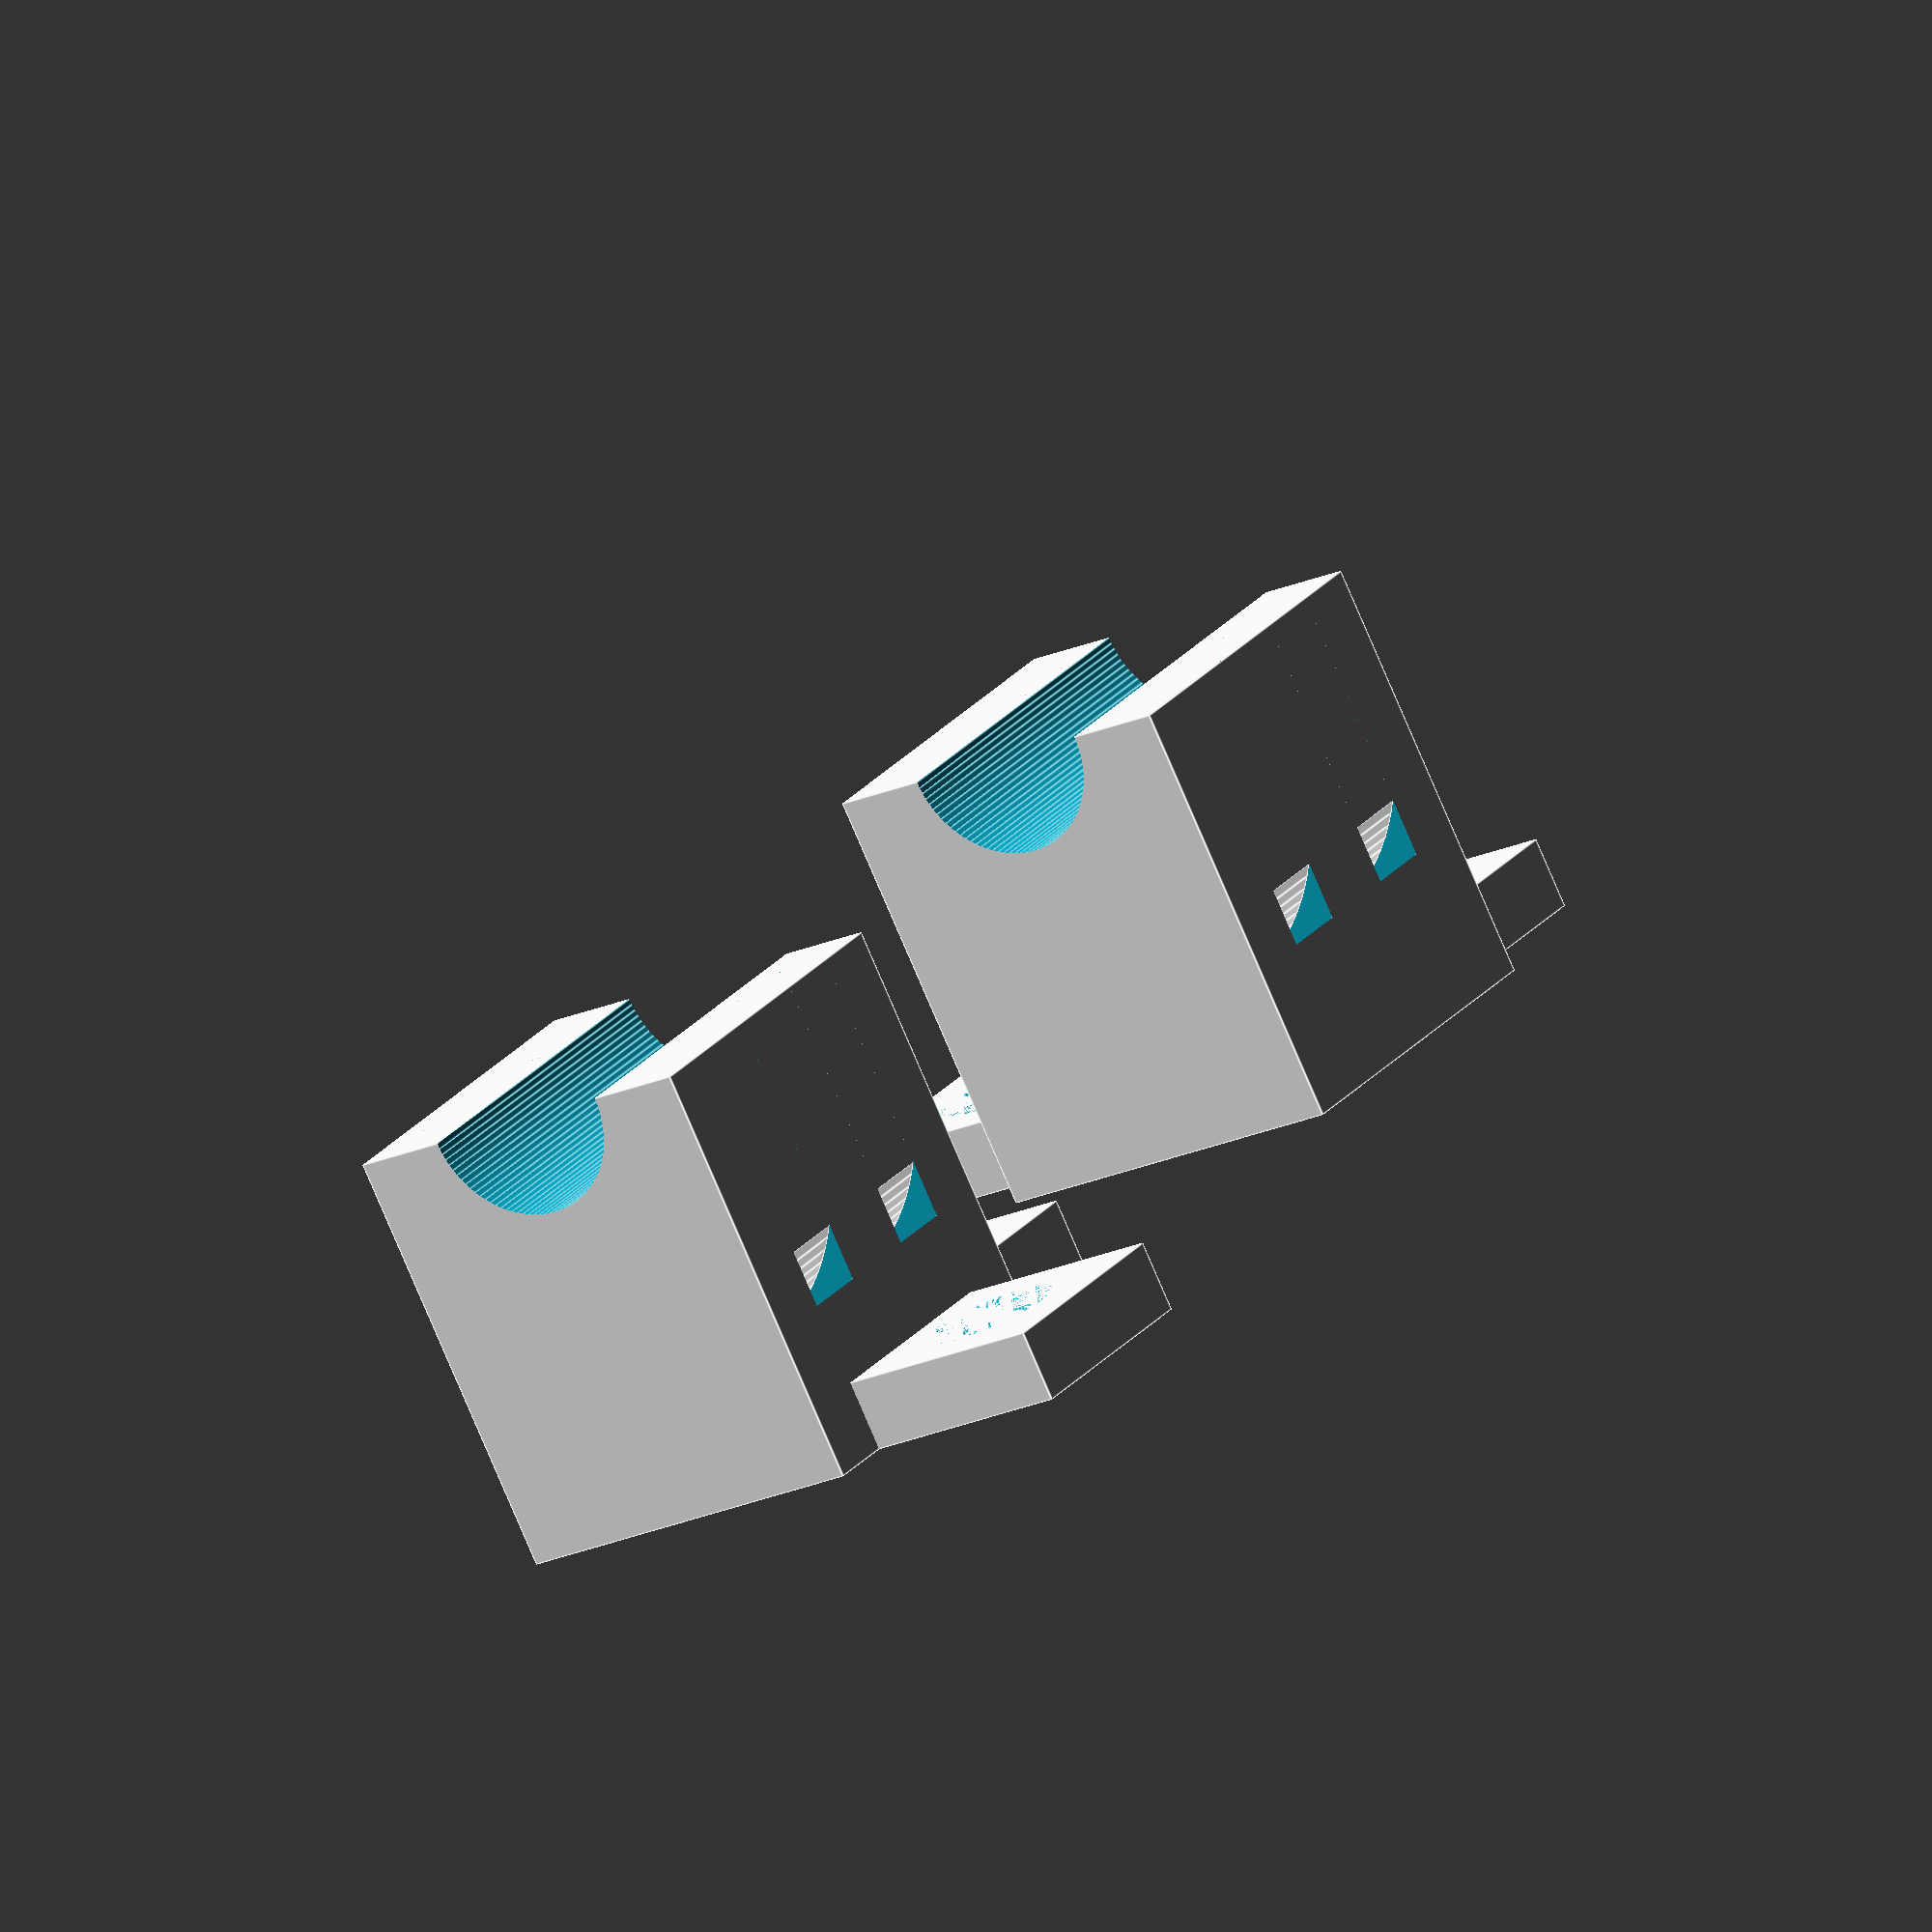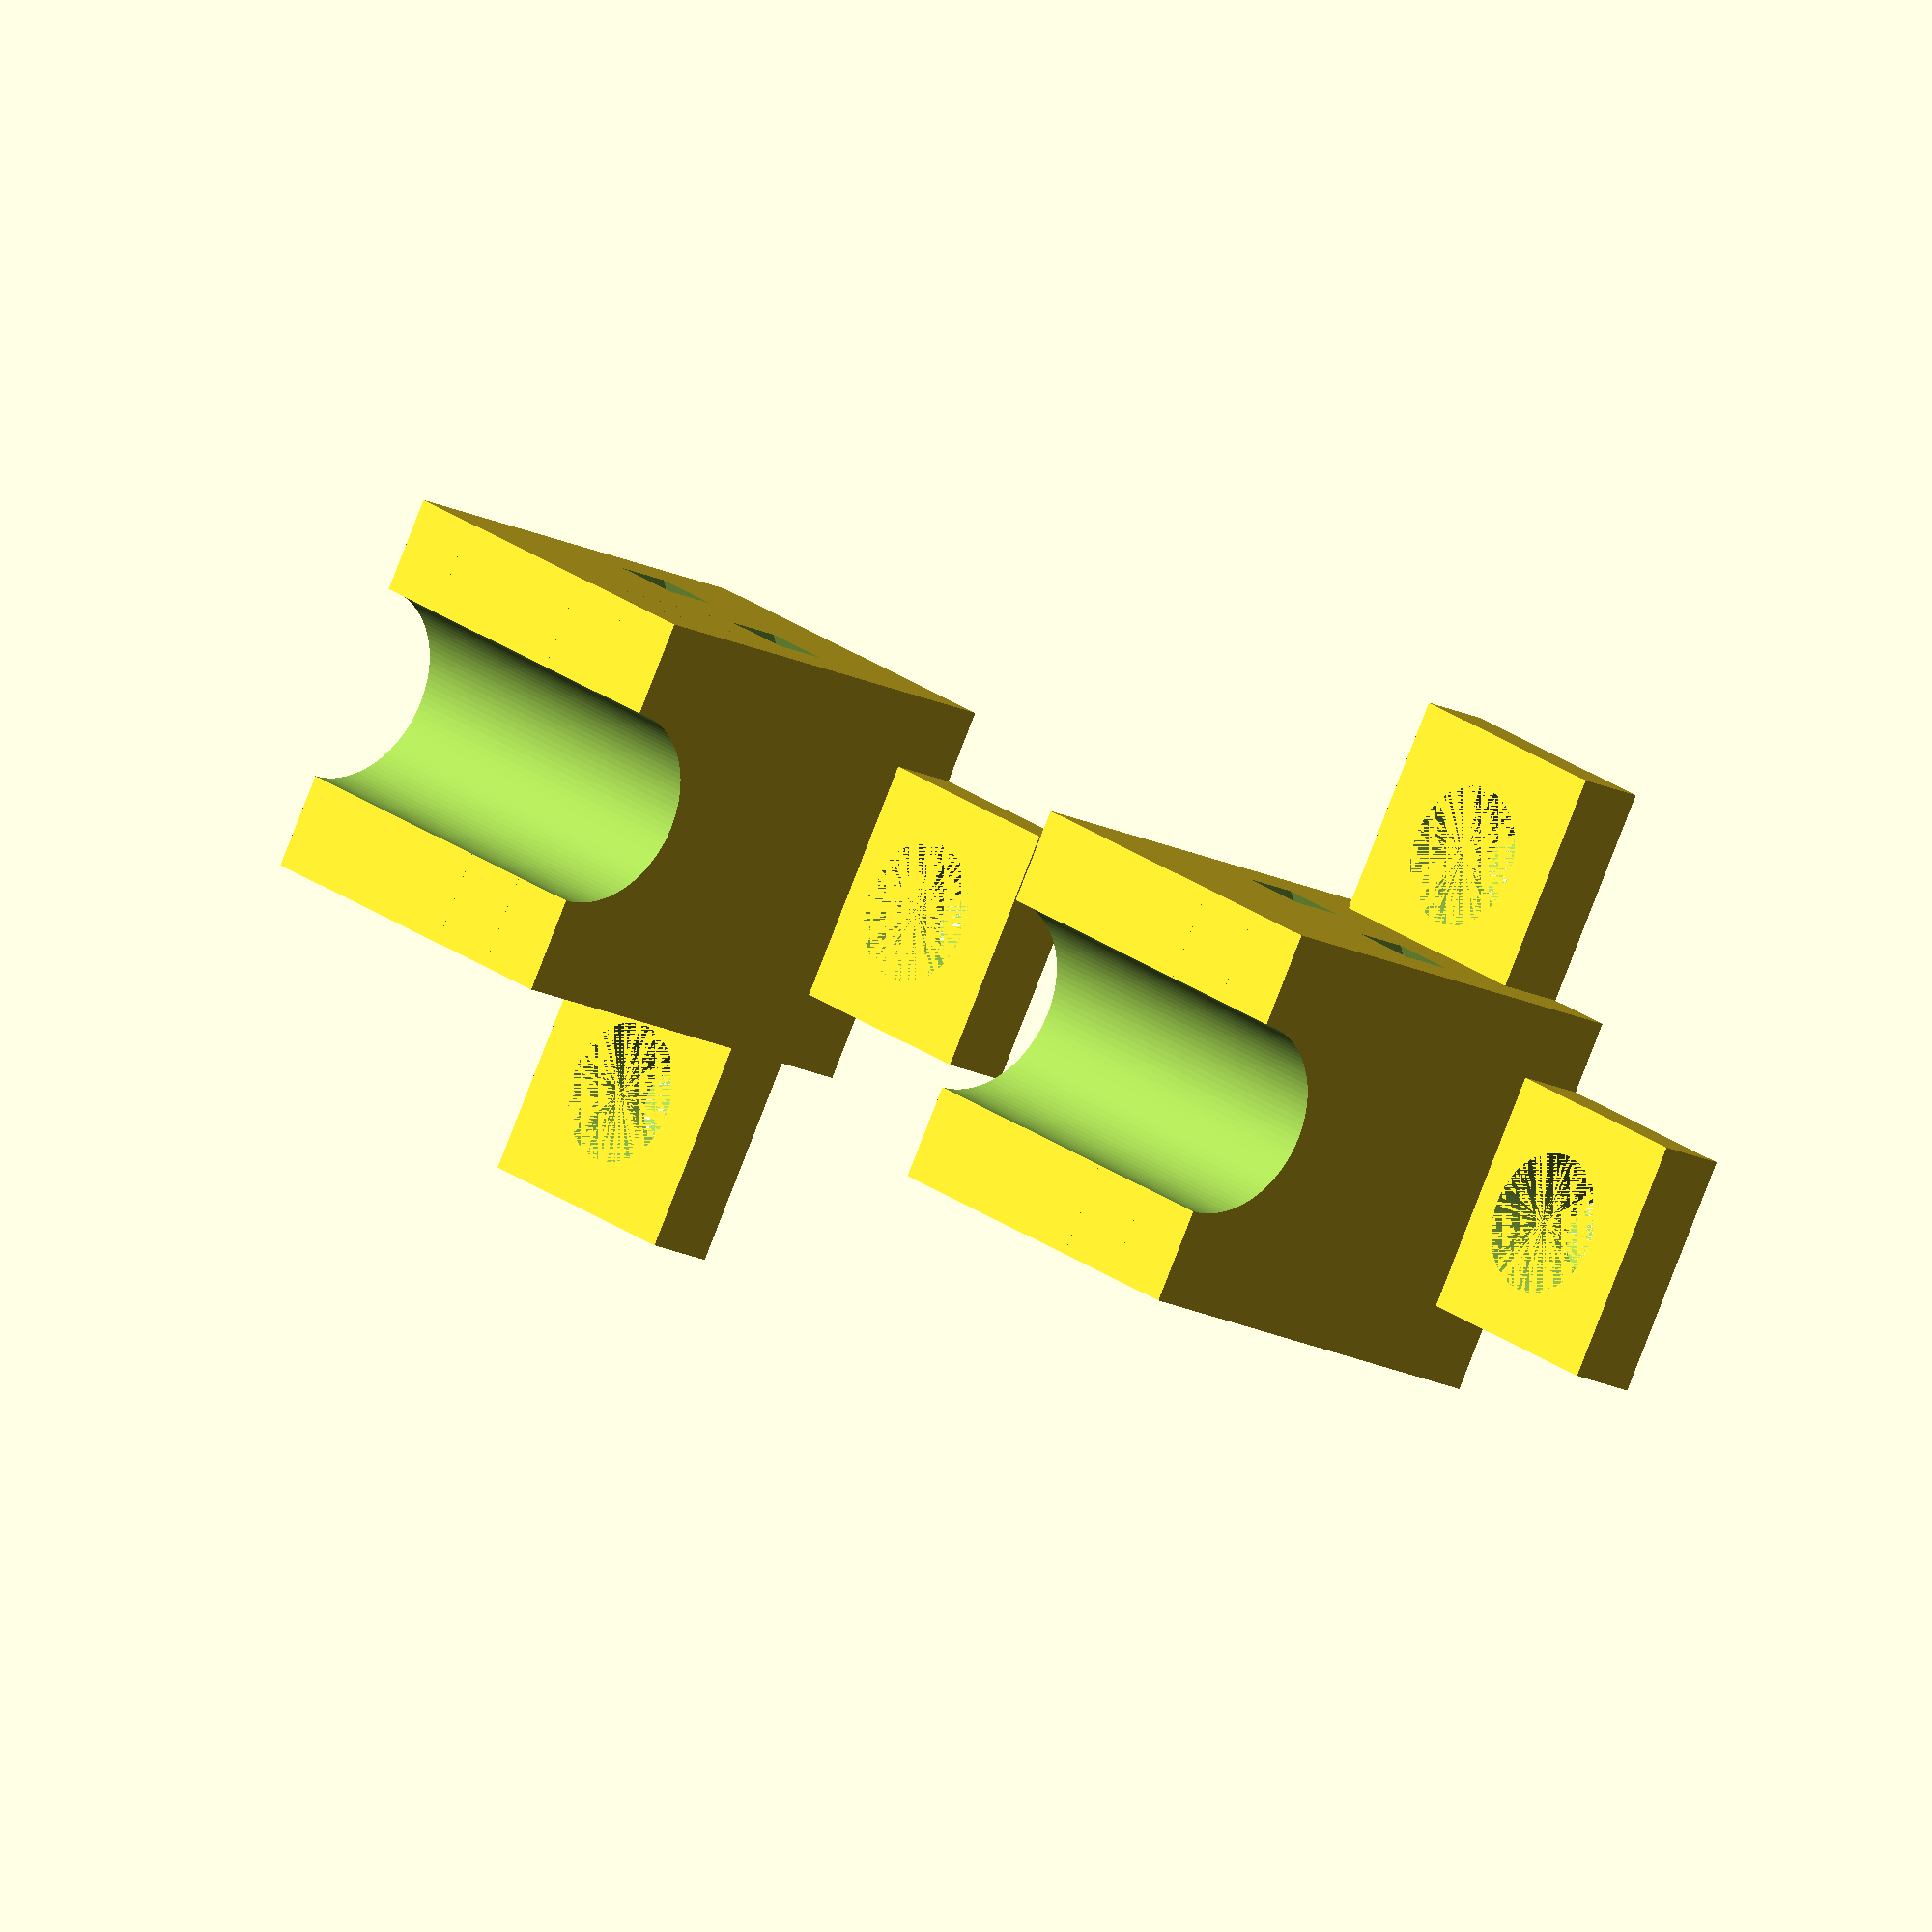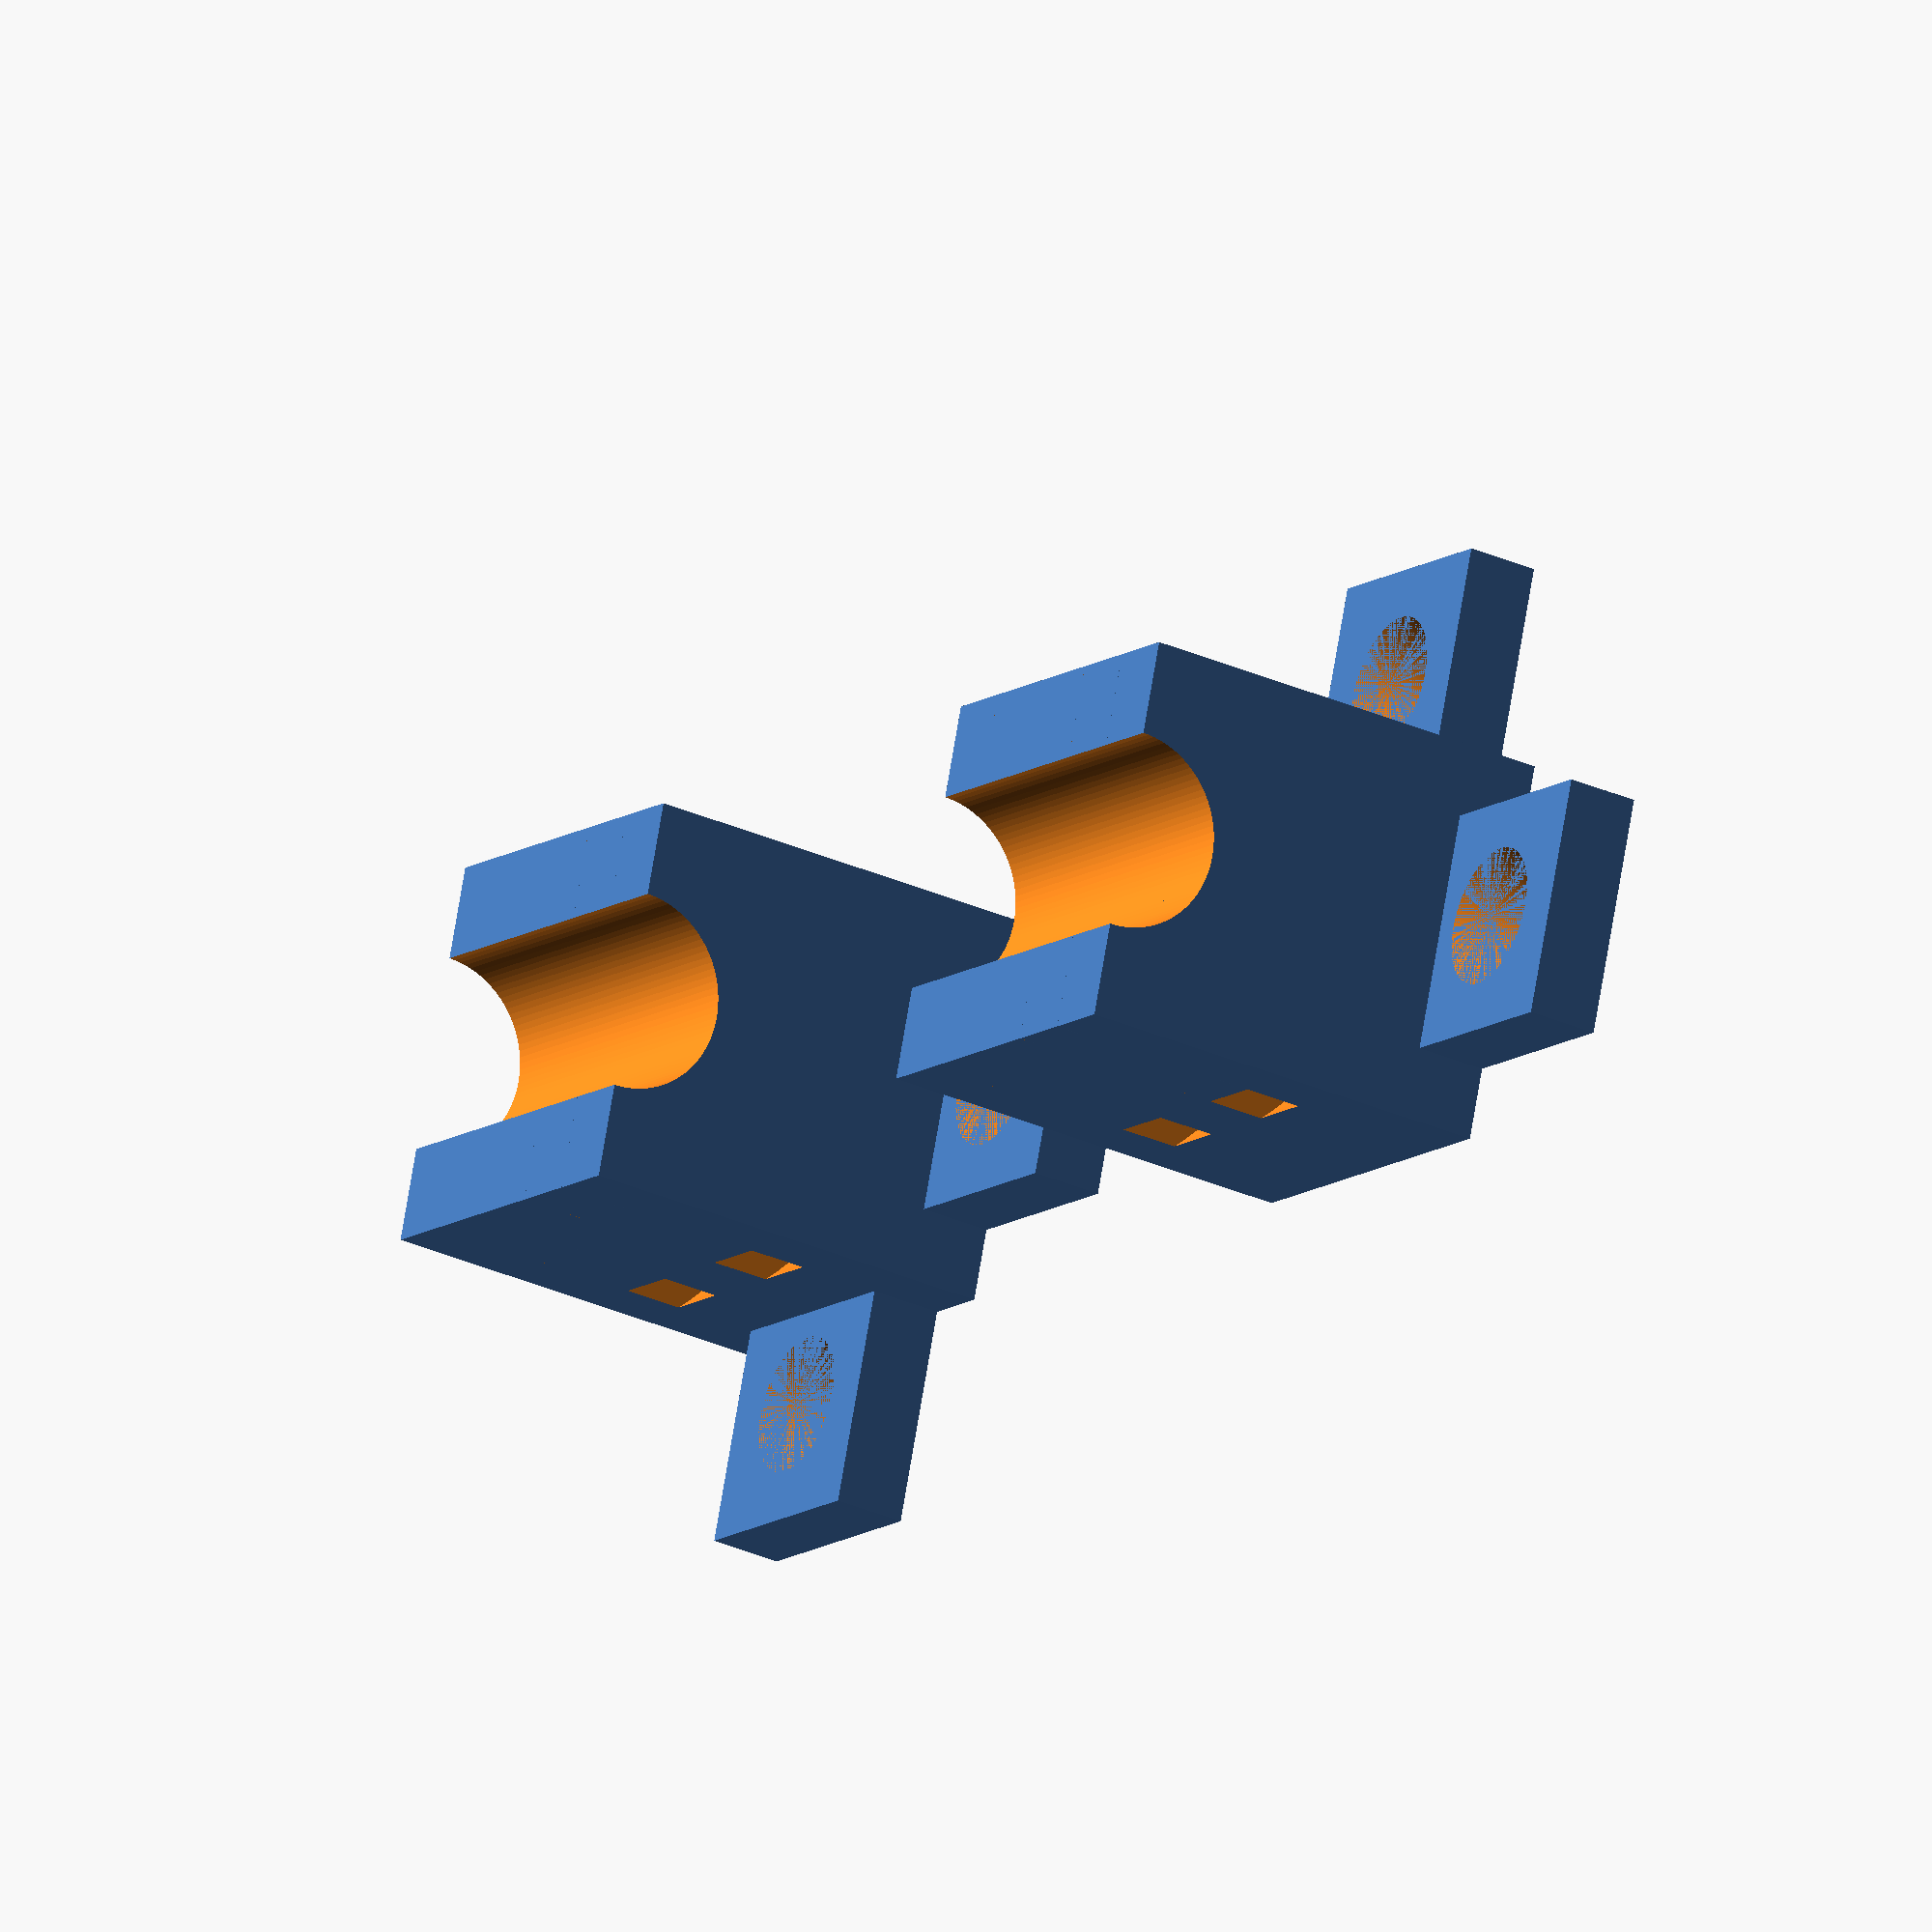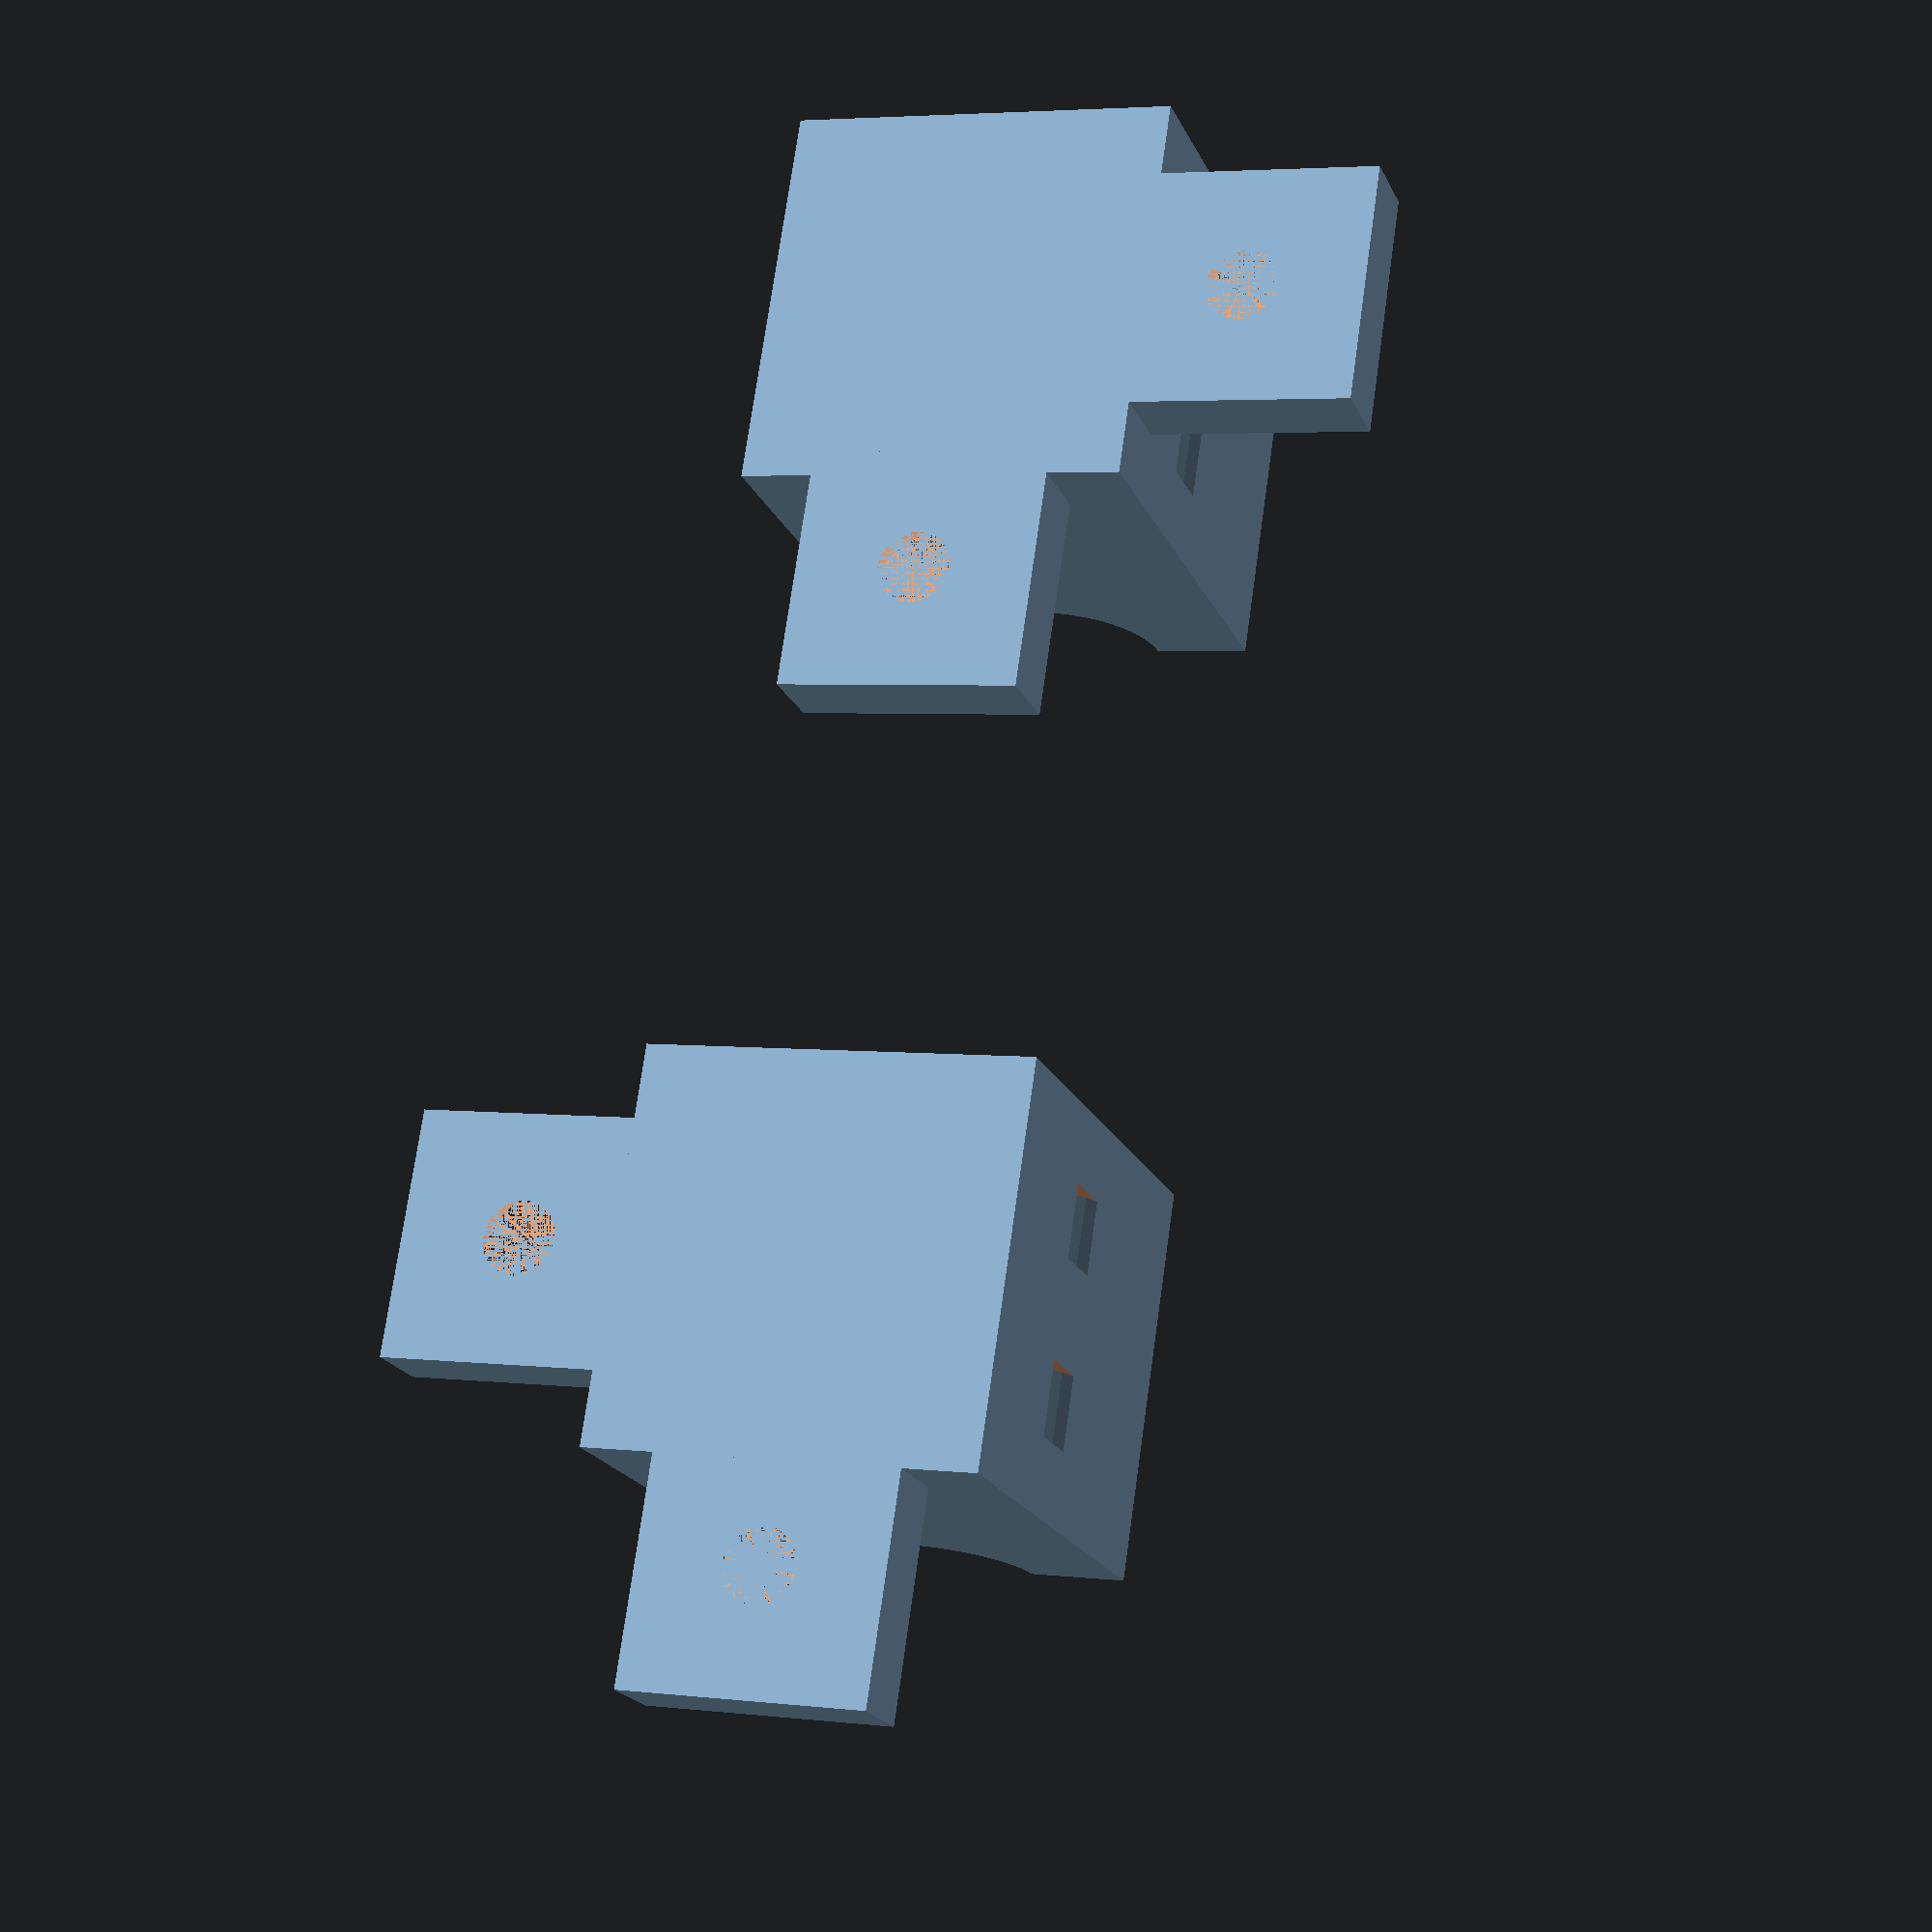
<openscad>
///////////////////////////////////////////////////////////////////////////////
//                                                                           //
//                       MaduixaCNC - BCN Dynamics                           //
//                                                                           //
///////////////////////////////////////////////////////////////////////////////
//
// File: x-corner-CNC-AB.scad
//
// Authors: Victor Sapena <victor@bcndynamics.com>,
//          Dani Díaz <dani@bcndynamics.com>,
//          Emili Sapena <emili@bcndynamics.com>
//
// Copyright (c) 2015 by the original authors.
//
// This file is part of MaduixaCNC.
// 
// MaduixaCNC is free: you can redistribute it and/or modify
// it under the terms of the GNU General Public License as published by
// the Free Software Foundation, either version 3 of the License, or
// (at your option) any later version.
// 
// MaduixaCNC is distributed in the hope that it will be useful,
// but WITHOUT ANY WARRANTY; without even the implied warranty of
// MERCHANTABILITY or FITNESS FOR A PARTICULAR PURPOSE.  See the
// GNU General Public License for more details.
// 
// You should have received a copy of the GNU General Public License
// along with MaduixaCNC.  If not, see <http://www.gnu.org/licenses/>.
//
// http://bcndynamics.com 
///////////////////////////////////////////////////////////////////////////////

///////////////////////////////////////////////////////////////////////////////
// Variables

aresta=16;
alsada=18;
brida_gruix=1.5;
brida_ample=3;

///////////////////////////////////////////////////////////////////////////////
// Modules

module cornerCNC(){

  difference(){

    //--COS PEÇA;
    translate([0,0,alsada/2])
      cube([aresta,aresta,alsada],center=true);

    //--FORATS BRIDAS CORBATS;
    union(){
      translate([0,aresta-11,aresta/2+3+alsada-15])
	rotate([90,0,0])
	  difference(){
	    cylinder(r=aresta/2+3,h=brida_ample,$fn=100);
	    cylinder(r=aresta/2+1.5,h=brida_ample,$fn=100);
          }
          
      translate([0,-aresta/2+6,aresta/2+3+alsada-15])
	rotate([90,0,0])
	  difference(){
	    cylinder(r=aresta/2+3,h=brida_ample,$fn=100);
	    cylinder(r=aresta/2+1.5,h=brida_ample,$fn=100);
          }
      
    }
            
    //--FORAT VARILLA;
    translate([0,10,18])
      rotate([90,0,0])
	cylinder(r=4.1,h=40,$fn=100);}

    //--FORATS PER LA FUSTA
    difference(){
      translate([aresta-4,0,3/2])
	cube([10,10,3],center=true);
	
      translate([aresta-4,0,3/2])
	cylinder(r1=1.5,r2=5.8/2,h=3,$fn=100,center=true);
      
    }

    difference(){
      translate([0,-aresta+4,3/2])
	cube([10,10,3],center=true);
	
      translate([0,-aresta+4,3/2])
	cylinder(r1=1.5,r2=5.8/2,h=3,$fn=100,center=true);
      
    }
}

///////////////////////////////////////////////////////////////////////////////
// Main

cornerCNC();

translate([0,40,0])
  mirror([1,0,0])
    cornerCNC();














</openscad>
<views>
elev=78.9 azim=212.0 roll=23.1 proj=o view=edges
elev=195.8 azim=119.7 roll=137.2 proj=o view=wireframe
elev=32.0 azim=288.1 roll=58.0 proj=o view=wireframe
elev=200.4 azim=171.6 roll=341.1 proj=p view=solid
</views>
